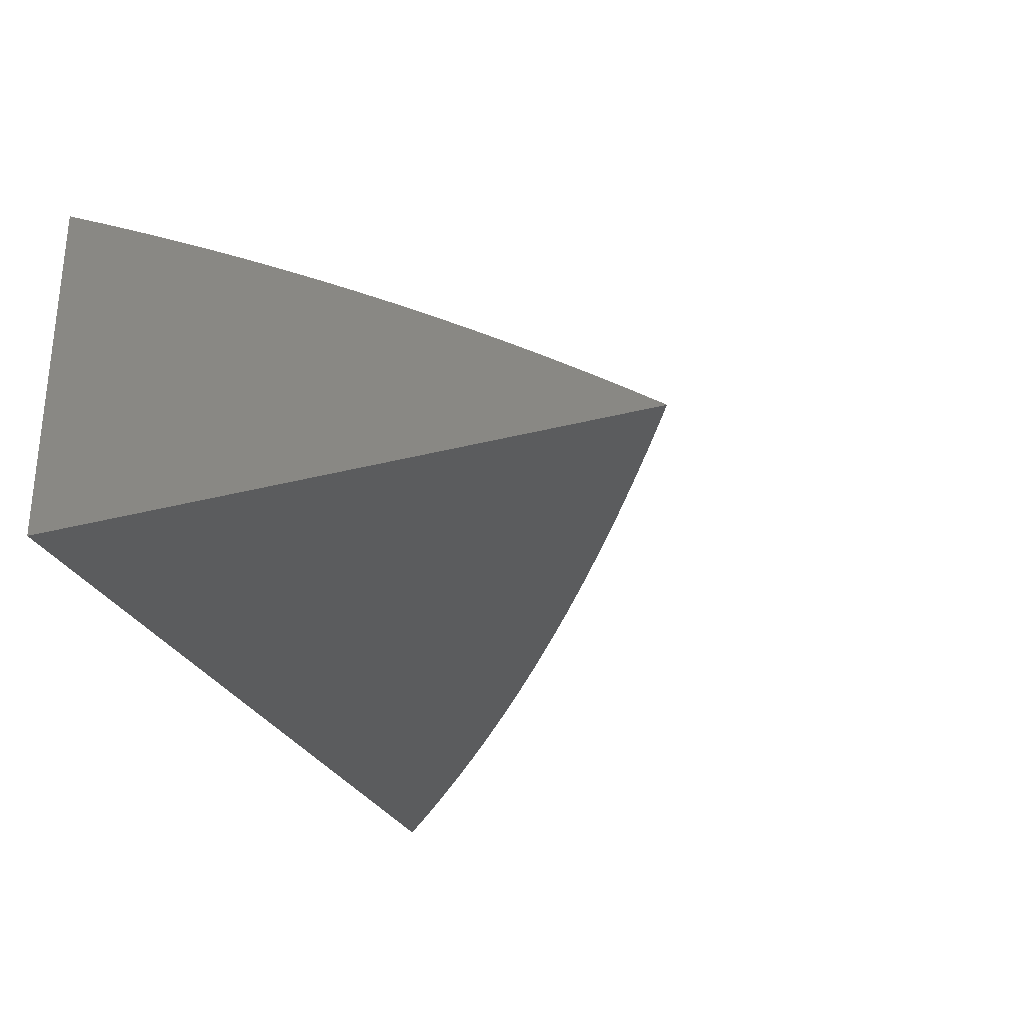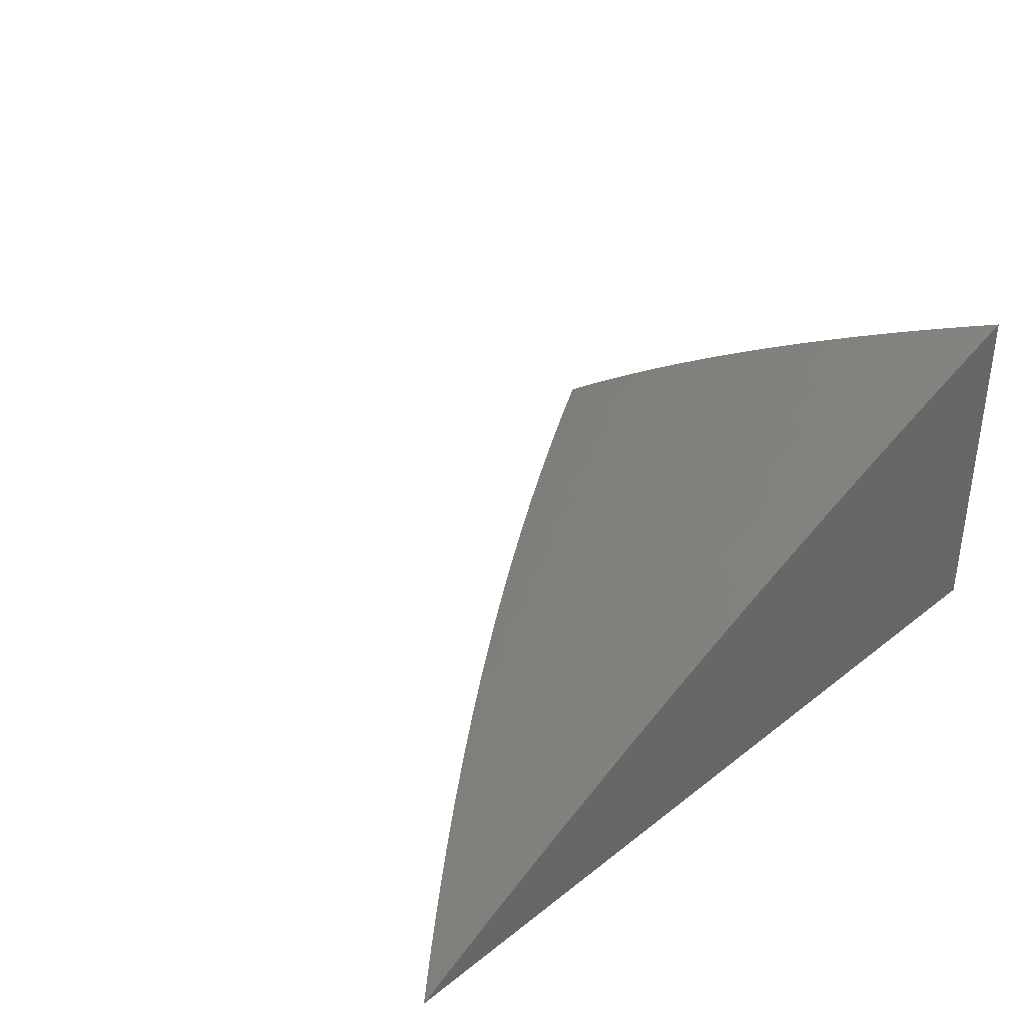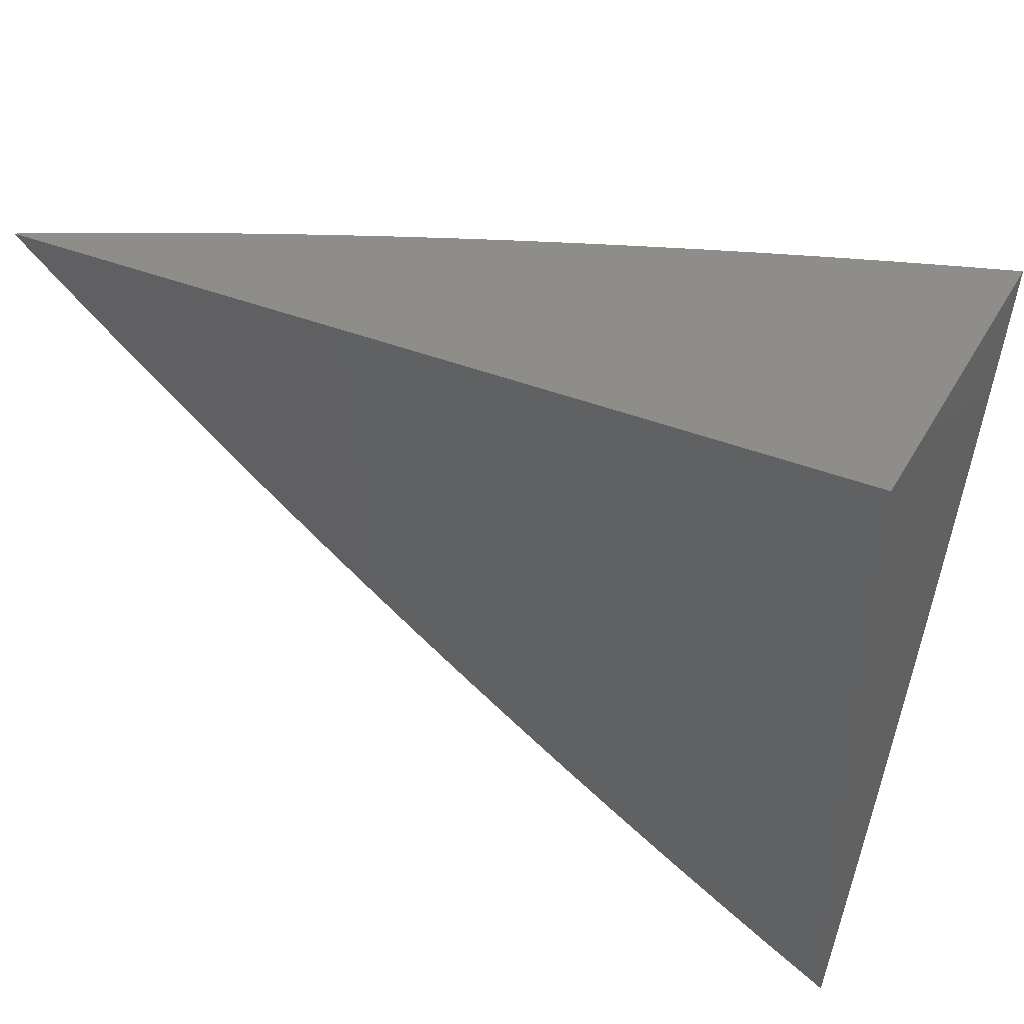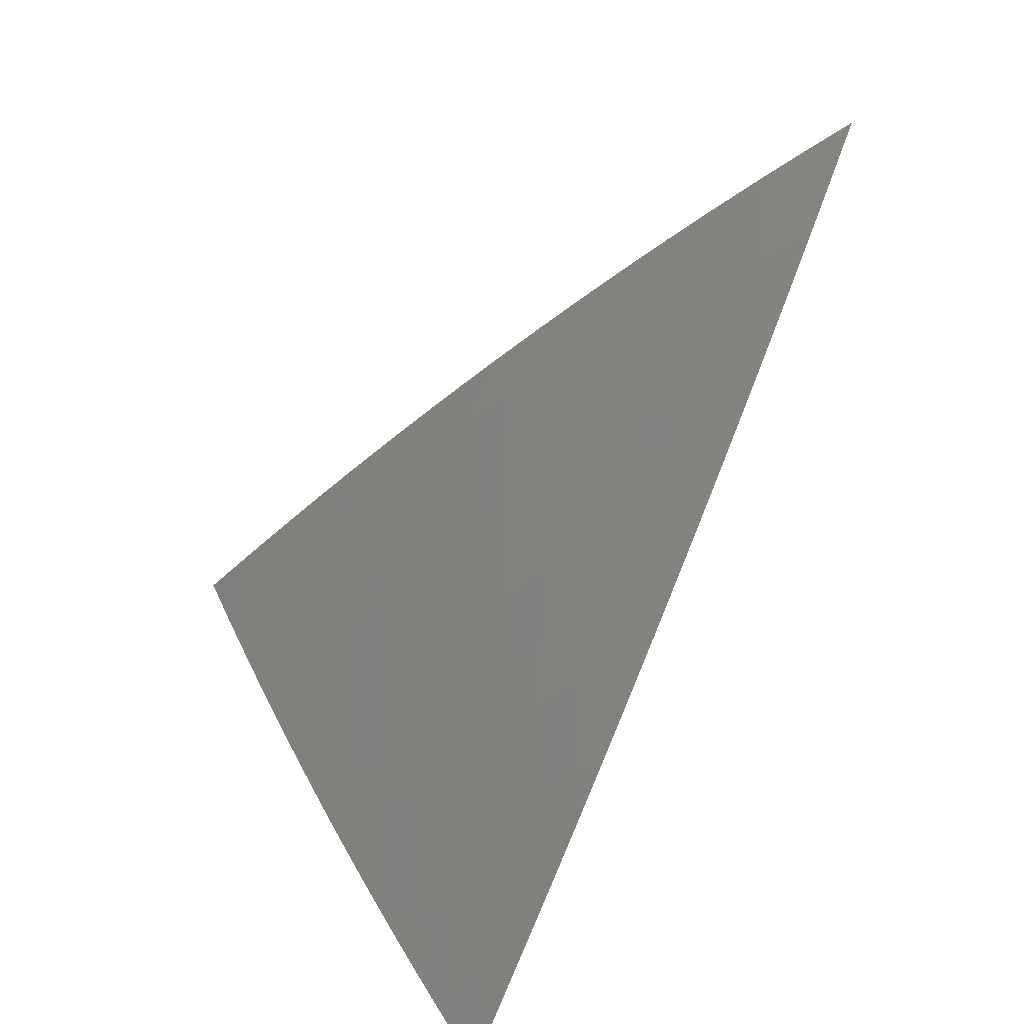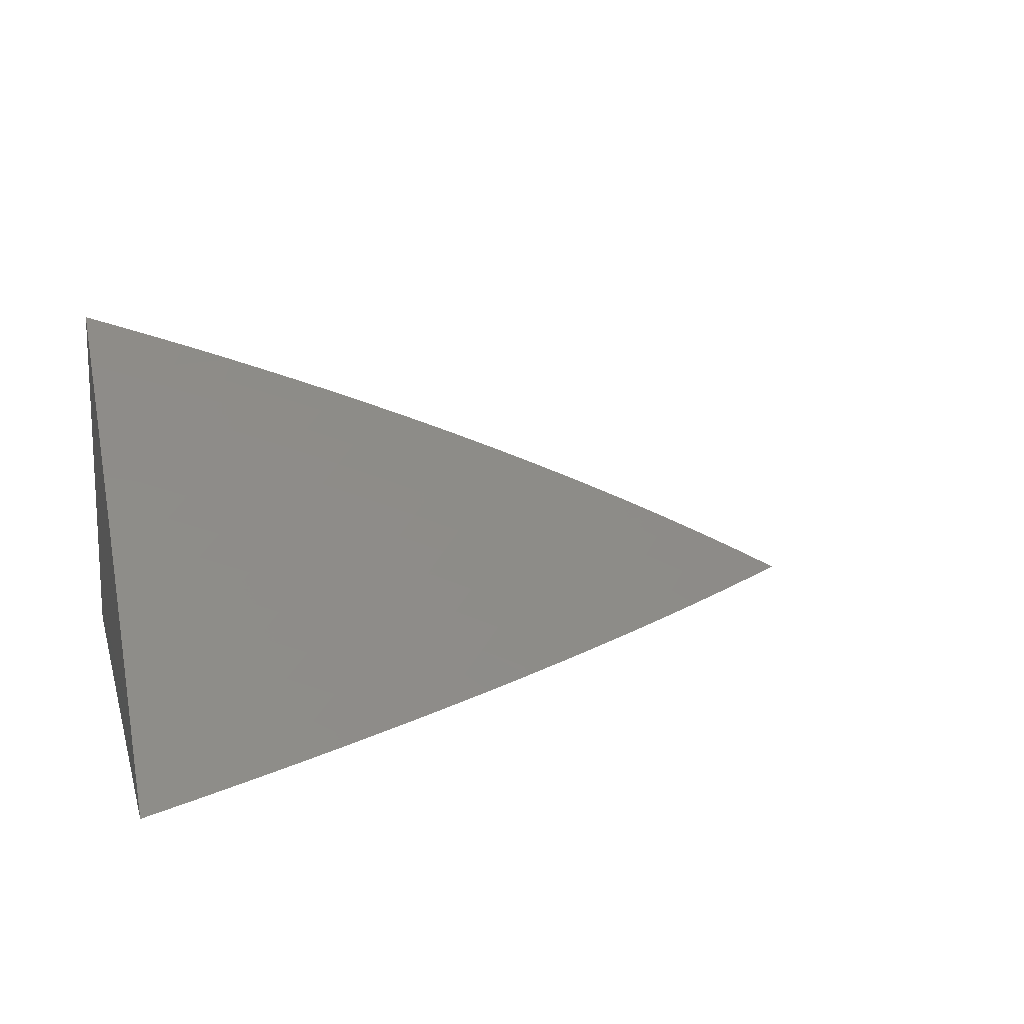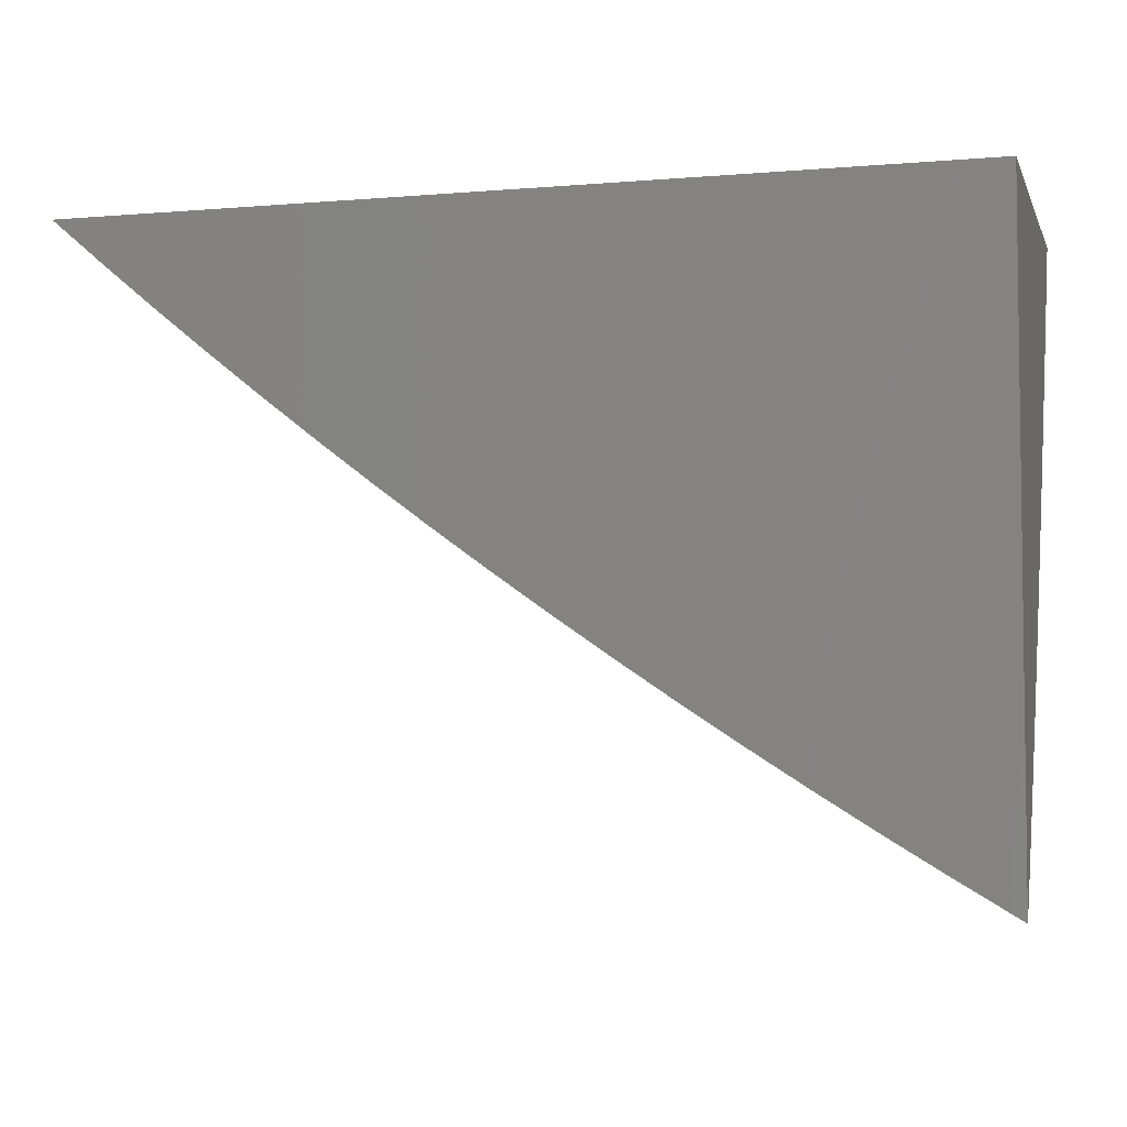
<metadata>
{"format":"stl","ext":"stl","renderer":"f3d","projection":"perspective","resolution":1024,"background":"white","views":[{"elev":-28.8,"azim":111.7,"up":"+Y"},{"elev":36.7,"azim":-45.5,"up":"+Y"},{"elev":38.7,"azim":27.0,"up":"+Z"},{"elev":-58.1,"azim":-117.7,"up":"+Z"},{"elev":15.0,"azim":165.6,"up":"+Y"},{"elev":-4.5,"azim":15.5,"up":"+Z"}]}
</metadata>
<code>
# stl→obj: 181 verts, 358 faces
v -2.594 -6 -3
v -2.558 -5.981 -3
v -2.559 -6 -3.03
v -2.542 -5.99 -3.028
v -2.522 -5.997 -3.056
v -2.489 -5.98 -3.056
v -2.489 -6 -3.088
v -2.47 -5.988 -3.084
v -2.45 -5.995 -3.112
v -2.417 -5.979 -3.112
v -2.453 -6 -3.116
v -2.397 -5.987 -3.139
v -2.417 -6 -3.145
v -2.377 -5.994 -3.166
v -2.38 -6 -3.172
v -2.344 -6 -3.199
v -2.324 -5.987 -3.193
v -2.305 -5.995 -3.22
v -2.272 -5.979 -3.22
v -2.307 -6 -3.226
v -2.252 -5.987 -3.246
v -2.269 -6 -3.253
v -2.232 -5.996 -3.272
v -2.232 -6 -3.279
v -2.199 -5.981 -3.272
v -2.179 -5.99 -3.298
v -2.146 -5.975 -3.298
v -2.126 -5.984 -3.324
v -2.093 -5.969 -3.324
v -2.073 -5.978 -3.35
v -2.059 -5.955 -3.324
v -2.04 -5.964 -3.35
v -2.024 -5.941 -3.324
v -2.006 -5.95 -3.35
v -2 -5.934 -3.328
v -2 -5.95 -3.353
v -2.508 -5.973 -3.028
v -2.522 -5.962 -3
v -2.475 -5.956 -3.028
v -2.486 -5.944 -3
v -2.44 -5.939 -3.028
v -2.449 -5.926 -3
v -2.405 -5.922 -3.028
v -2.412 -5.909 -3
v -2.37 -5.906 -3.028
v -2.375 -5.893 -3
v -2.333 -5.89 -3.028
v -2.338 -5.876 -3
v -2.297 -5.874 -3.028
v -2.301 -5.861 -3
v -2.259 -5.859 -3.028
v -2.264 -5.845 -3
v -2.222 -5.843 -3.028
v -2.227 -5.83 -3
v -2.183 -5.828 -3.028
v -2.19 -5.816 -3
v -2.145 -5.814 -3.028
v -2.152 -5.802 -3
v -2.105 -5.799 -3.028
v -2.115 -5.788 -3
v -2.066 -5.785 -3.028
v -2.077 -5.774 -3
v -2.025 -5.771 -3.028
v -2.038 -5.761 -3
v -2 -5.763 -3.029
v -2 -5.748 -3
v -2 -5.778 -3.058
v -2.01 -5.78 -3.056
v -2.05 -5.794 -3.056
v -2.089 -5.808 -3.056
v -2.128 -5.822 -3.056
v -2.166 -5.837 -3.056
v -2.204 -5.852 -3.056
v -2.242 -5.867 -3.056
v -2.224 -5.875 -3.084
v -2.261 -5.891 -3.084
v -2.243 -5.899 -3.112
v -2.297 -5.906 -3.084
v -2.279 -5.915 -3.112
v -2.333 -5.922 -3.084
v -2.314 -5.93 -3.112
v -2.368 -5.938 -3.084
v -2.349 -5.946 -3.112
v -2.402 -5.954 -3.084
v -2.383 -5.962 -3.112
v -2.436 -5.971 -3.084
v -2 -5.793 -3.087
v -2.034 -5.803 -3.084
v -2 -5.808 -3.115
v -2.017 -5.812 -3.112
v -2.001 -5.821 -3.139
v -2.056 -5.826 -3.112
v -2.039 -5.835 -3.139
v -2.094 -5.84 -3.112
v -2.077 -5.849 -3.139
v -2.132 -5.854 -3.112
v -2.115 -5.863 -3.139
v -2.17 -5.869 -3.112
v -2.152 -5.878 -3.139
v -2.189 -5.893 -3.139
v -2.17 -5.901 -3.166
v -2.206 -5.916 -3.166
v -2.188 -5.925 -3.193
v -2.242 -5.931 -3.166
v -2.223 -5.94 -3.193
v -2.276 -5.947 -3.166
v -2.257 -5.955 -3.193
v -2.311 -5.963 -3.166
v -2.291 -5.971 -3.193
v -2.344 -5.978 -3.166
v -2 -5.823 -3.143
v -2 -5.839 -3.171
v -2.022 -5.844 -3.166
v -2.06 -5.858 -3.166
v -2.097 -5.872 -3.166
v -2.134 -5.887 -3.166
v -2.152 -5.91 -3.193
v -2.169 -5.934 -3.22
v -2.204 -5.949 -3.22
v -2.238 -5.964 -3.22
v -2.005 -5.853 -3.193
v -2 -5.854 -3.198
v -2 -5.87 -3.225
v -2 -5.886 -3.251
v -2.008 -5.886 -3.246
v -2.025 -5.876 -3.22
v -2.043 -5.867 -3.193
v -2.08 -5.881 -3.193
v -2 -5.902 -3.277
v -2.044 -5.9 -3.246
v -2.062 -5.89 -3.22
v -2.098 -5.905 -3.22
v -2.116 -5.896 -3.193
v -2.134 -5.919 -3.22
v -2 -5.918 -3.303
v -2.008 -5.918 -3.298
v -2.026 -5.909 -3.272
v -2.08 -5.914 -3.246
v -2.115 -5.928 -3.246
v -2.15 -5.942 -3.246
v -2.043 -5.932 -3.298
v -2.062 -5.923 -3.272
v -2.078 -5.946 -3.298
v -2.097 -5.937 -3.272
v -2.112 -5.96 -3.298
v -2.131 -5.951 -3.272
v -2.165 -5.966 -3.272
v -2.185 -5.957 -3.246
v -2.219 -5.972 -3.246
v -2 -5.967 -3.377
v -2 -5.983 -3.401
v -2.001 -5.983 -3.4
v -2.02 -5.974 -3.375
v -2.054 -5.987 -3.375
v -2.106 -5.993 -3.35
v -2.156 -6 -3.329
v -2.159 -5.998 -3.324
v -2.194 -6 -3.304
v -2.034 -5.997 -3.4
v -2 -6 -3.425
v -2.039 -6 -3.402
v -2.078 -6 -3.378
v -2.117 -6 -3.354
v -2.524 -6 -3.059
v -2.455 -5.963 -3.056
v -2.421 -5.947 -3.056
v -2.364 -5.97 -3.139
v -2.33 -5.954 -3.139
v -2.295 -5.939 -3.139
v -2.26 -5.923 -3.139
v -2.225 -5.908 -3.139
v -2.207 -5.884 -3.112
v -2.187 -5.86 -3.084
v -2.149 -5.846 -3.084
v -2.111 -5.831 -3.084
v -2.073 -5.817 -3.084
v -2.387 -5.93 -3.056
v -2.351 -5.914 -3.056
v -2.315 -5.898 -3.056
v -2.279 -5.882 -3.056
v -2 -6 -3
f 1 2 3
f 3 2 4
f 3 4 5
f 5 4 6
f 5 6 7
f 7 6 8
f 7 8 9
f 9 8 10
f 9 10 11
f 11 10 12
f 11 12 13
f 13 12 14
f 13 14 15
f 15 14 16
f 16 14 17
f 16 17 18
f 18 17 19
f 18 19 20
f 20 19 21
f 20 21 22
f 22 21 23
f 22 23 24
f 24 23 25
f 24 25 26
f 26 25 27
f 26 27 28
f 28 27 29
f 28 29 30
f 30 29 31
f 30 31 32
f 32 31 33
f 32 33 34
f 34 33 35
f 34 35 36
f 4 2 37
f 37 2 38
f 37 38 39
f 39 38 40
f 39 40 41
f 41 40 42
f 41 42 43
f 43 42 44
f 43 44 45
f 45 44 46
f 45 46 47
f 47 46 48
f 47 48 49
f 49 48 50
f 49 50 51
f 51 50 52
f 51 52 53
f 53 52 54
f 53 54 55
f 55 54 56
f 55 56 57
f 57 56 58
f 57 58 59
f 59 58 60
f 59 60 61
f 61 60 62
f 61 62 63
f 63 62 64
f 63 64 65
f 65 64 66
f 65 67 63
f 63 67 68
f 63 68 61
f 61 68 69
f 61 69 59
f 59 69 70
f 59 70 57
f 57 70 71
f 57 71 55
f 55 71 72
f 55 72 53
f 53 72 73
f 53 73 74
f 74 73 75
f 74 75 76
f 76 75 77
f 76 77 78
f 78 77 79
f 78 79 80
f 80 79 81
f 80 81 82
f 82 81 83
f 82 83 84
f 84 83 85
f 84 85 86
f 86 85 10
f 86 10 8
f 67 87 68
f 68 87 69
f 69 87 88
f 88 87 89
f 88 89 90
f 90 89 91
f 90 91 92
f 92 91 93
f 92 93 94
f 94 93 95
f 94 95 96
f 96 95 97
f 96 97 98
f 98 97 99
f 98 99 100
f 100 99 101
f 100 101 102
f 102 101 103
f 102 103 104
f 104 103 105
f 104 105 106
f 106 105 107
f 106 107 108
f 108 107 109
f 108 109 110
f 110 109 17
f 110 17 14
f 89 111 91
f 91 111 93
f 111 112 93
f 93 112 113
f 93 113 95
f 95 113 114
f 95 114 97
f 97 114 115
f 97 115 99
f 99 115 116
f 99 116 101
f 101 116 117
f 101 117 103
f 103 117 118
f 103 118 105
f 105 118 119
f 105 119 107
f 107 119 120
f 107 120 109
f 109 120 19
f 109 19 17
f 113 112 121
f 121 112 122
f 121 122 123
f 124 125 123
f 123 125 126
f 123 126 127
f 127 126 128
f 127 128 115
f 115 128 116
f 124 129 125
f 125 129 130
f 125 130 131
f 131 130 132
f 131 132 133
f 133 132 134
f 133 134 117
f 117 134 118
f 135 136 129
f 129 136 137
f 129 137 130
f 130 137 138
f 130 138 132
f 132 138 139
f 132 139 134
f 134 139 140
f 134 140 118
f 118 140 119
f 135 35 136
f 136 35 141
f 136 141 142
f 142 141 143
f 142 143 144
f 144 143 145
f 144 145 146
f 146 145 147
f 146 147 148
f 148 147 149
f 148 149 120
f 120 149 19
f 36 150 34
f 34 150 32
f 151 152 150
f 150 152 153
f 150 153 32
f 32 153 154
f 32 154 30
f 30 154 155
f 30 155 28
f 28 155 156
f 28 156 157
f 157 156 158
f 157 158 26
f 26 158 24
f 152 151 159
f 159 151 160
f 159 160 161
f 159 161 154
f 154 161 162
f 154 162 155
f 155 162 163
f 155 163 156
f 20 16 18
f 11 7 9
f 7 164 5
f 5 164 3
f 26 28 157
f 4 37 6
f 6 37 165
f 6 165 86
f 86 165 84
f 86 8 6
f 37 39 165
f 165 39 166
f 165 166 84
f 84 166 82
f 110 14 12
f 12 10 167
f 167 10 85
f 167 85 168
f 168 85 83
f 168 83 169
f 169 83 81
f 169 81 170
f 170 81 79
f 170 79 171
f 171 79 77
f 171 77 172
f 172 77 75
f 172 75 173
f 173 75 73
f 173 73 174
f 174 73 72
f 174 72 175
f 175 72 71
f 175 71 176
f 176 71 70
f 176 70 88
f 88 70 69
f 39 41 166
f 166 41 177
f 166 177 82
f 82 177 80
f 108 110 167
f 167 110 12
f 108 167 168
f 41 43 177
f 177 43 178
f 177 178 80
f 80 178 78
f 106 108 168
f 106 168 169
f 25 23 21
f 25 21 149
f 149 21 19
f 43 45 178
f 178 45 179
f 178 179 78
f 78 179 76
f 104 106 169
f 104 169 170
f 148 120 119
f 27 25 147
f 147 25 149
f 45 47 179
f 179 47 180
f 179 180 76
f 76 180 74
f 102 104 170
f 102 170 171
f 146 148 140
f 140 148 119
f 29 27 145
f 145 27 147
f 47 49 180
f 180 49 51
f 180 51 74
f 74 51 53
f 100 102 171
f 100 171 172
f 144 146 139
f 139 146 140
f 31 29 143
f 143 29 145
f 152 159 153
f 153 159 154
f 98 100 172
f 98 172 173
f 133 117 116
f 142 144 138
f 138 144 139
f 33 31 141
f 141 31 143
f 96 98 173
f 96 173 174
f 131 133 128
f 128 133 116
f 136 142 137
f 137 142 138
f 35 33 141
f 94 96 174
f 94 174 175
f 127 115 114
f 125 131 126
f 126 131 128
f 92 94 175
f 92 175 176
f 113 121 114
f 114 121 127
f 121 123 127
f 90 92 176
f 90 176 88
f 160 151 181
f 181 151 150
f 181 150 36
f 36 35 181
f 181 35 135
f 181 135 129
f 129 124 181
f 181 124 123
f 181 123 122
f 122 112 181
f 181 112 111
f 181 111 89
f 89 87 181
f 181 87 67
f 181 67 65
f 65 66 181
f 66 64 181
f 181 64 62
f 181 62 60
f 60 58 181
f 181 58 56
f 181 56 54
f 54 52 181
f 181 52 50
f 181 50 48
f 48 46 181
f 181 46 44
f 181 44 42
f 42 40 181
f 181 40 38
f 181 38 2
f 2 1 181
f 1 3 181
f 181 3 164
f 181 164 7
f 7 11 181
f 181 11 13
f 181 13 15
f 15 16 181
f 181 16 20
f 181 20 22
f 22 24 181
f 181 24 158
f 181 158 156
f 156 163 181
f 181 163 162
f 181 162 161
f 161 160 181

</code>
